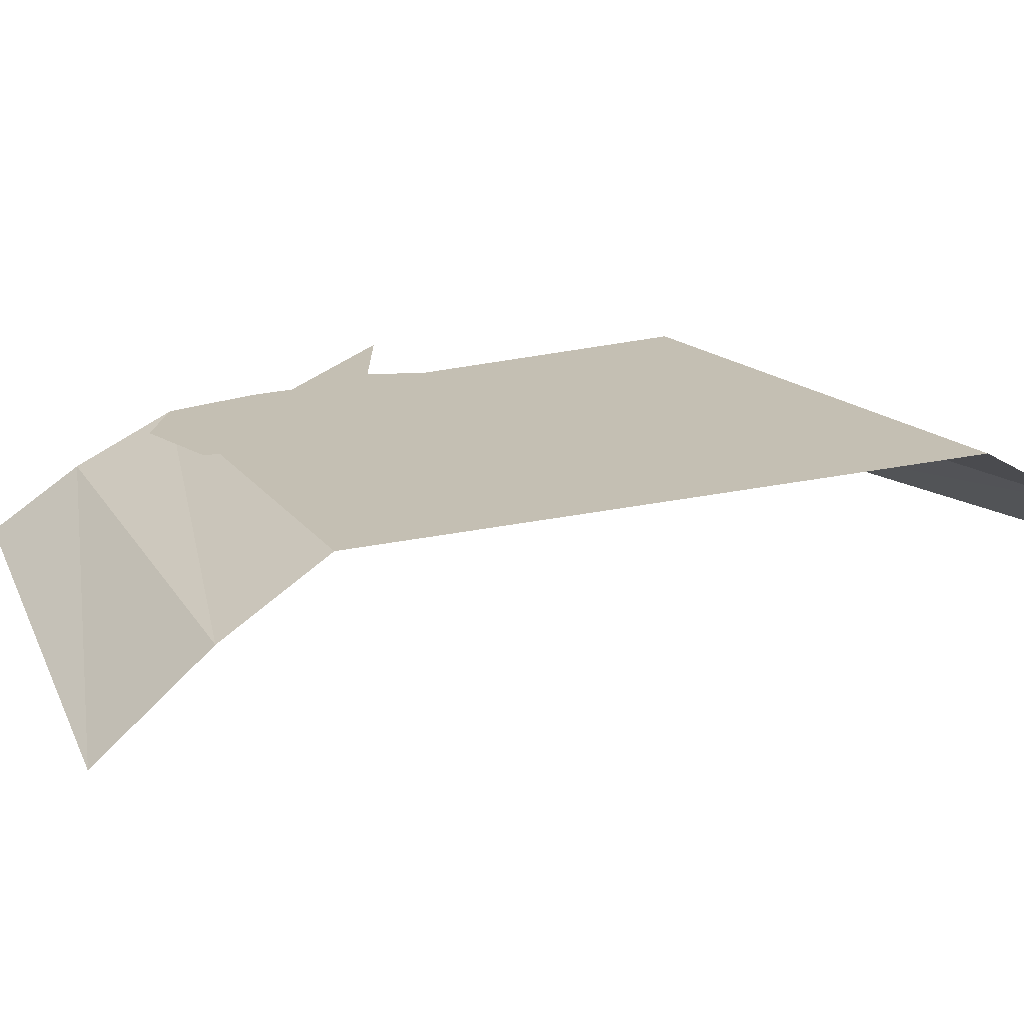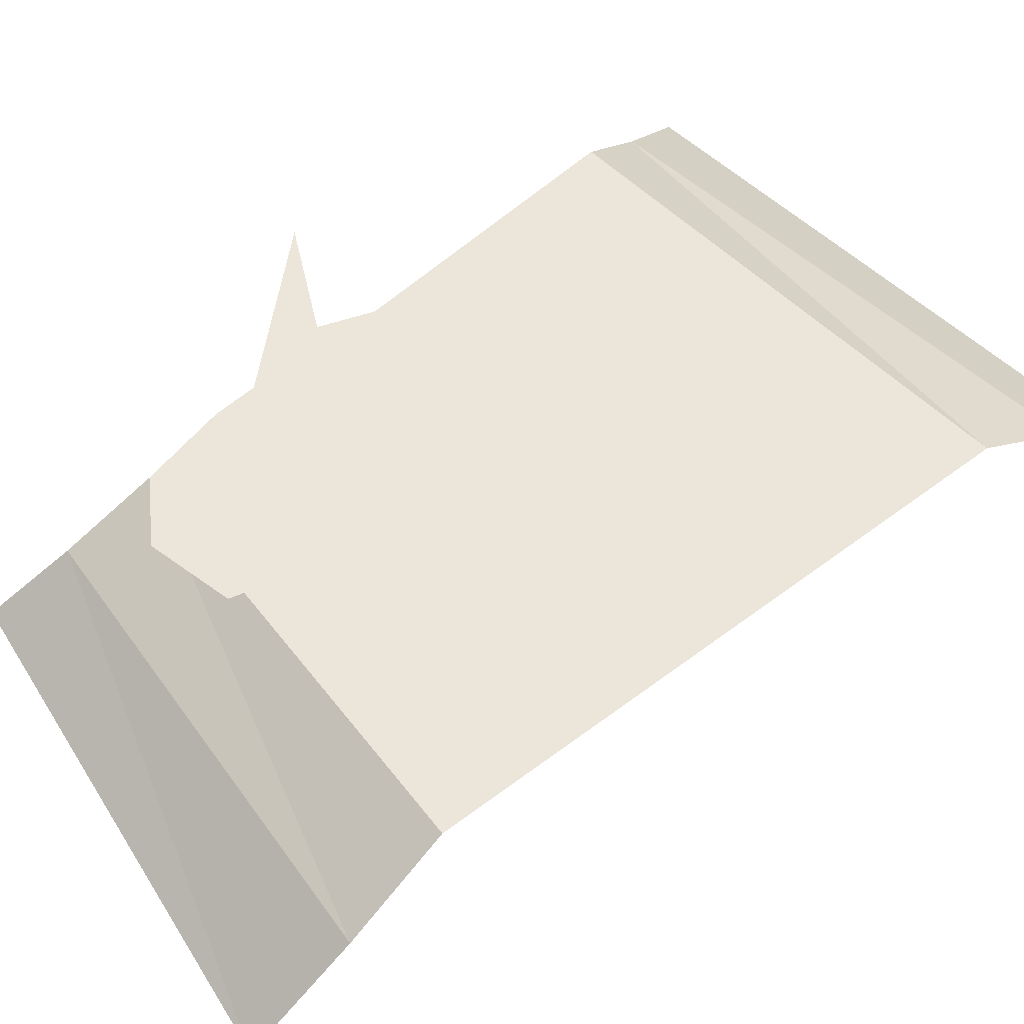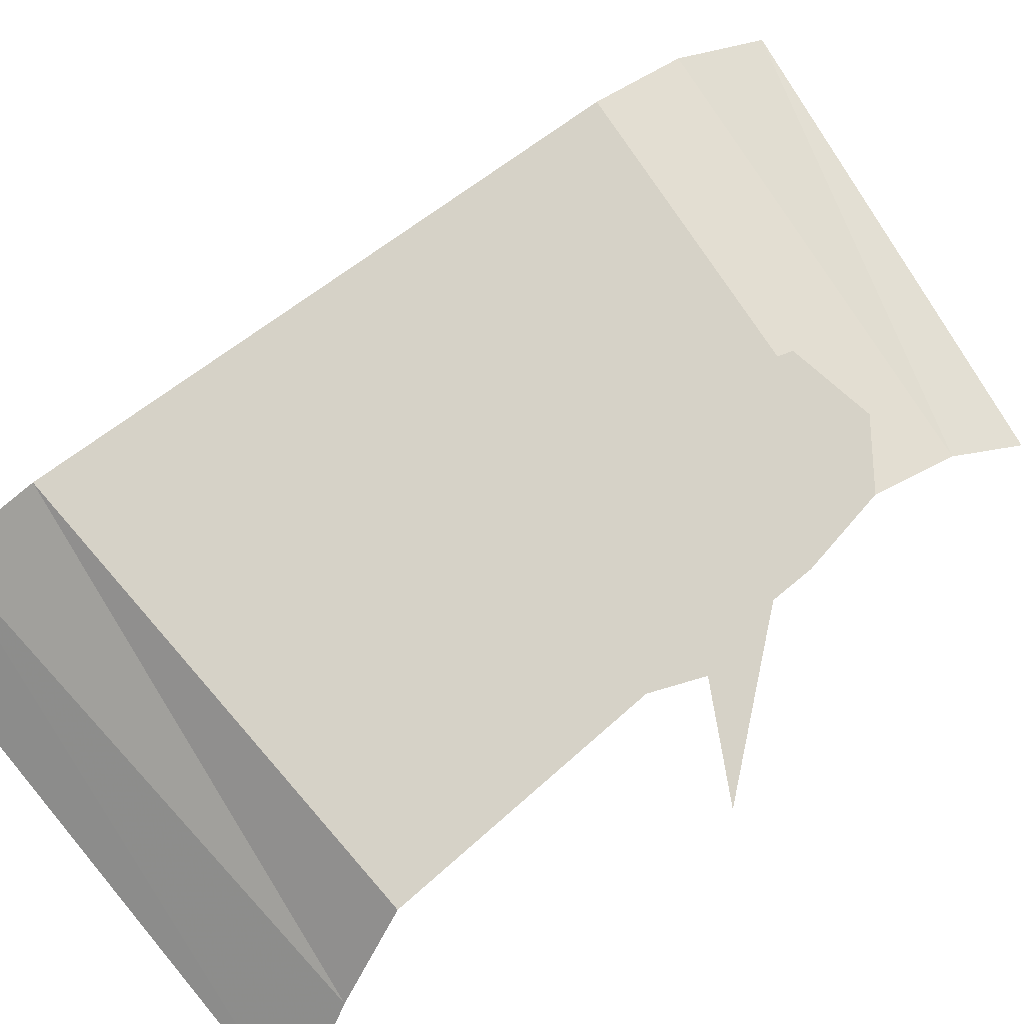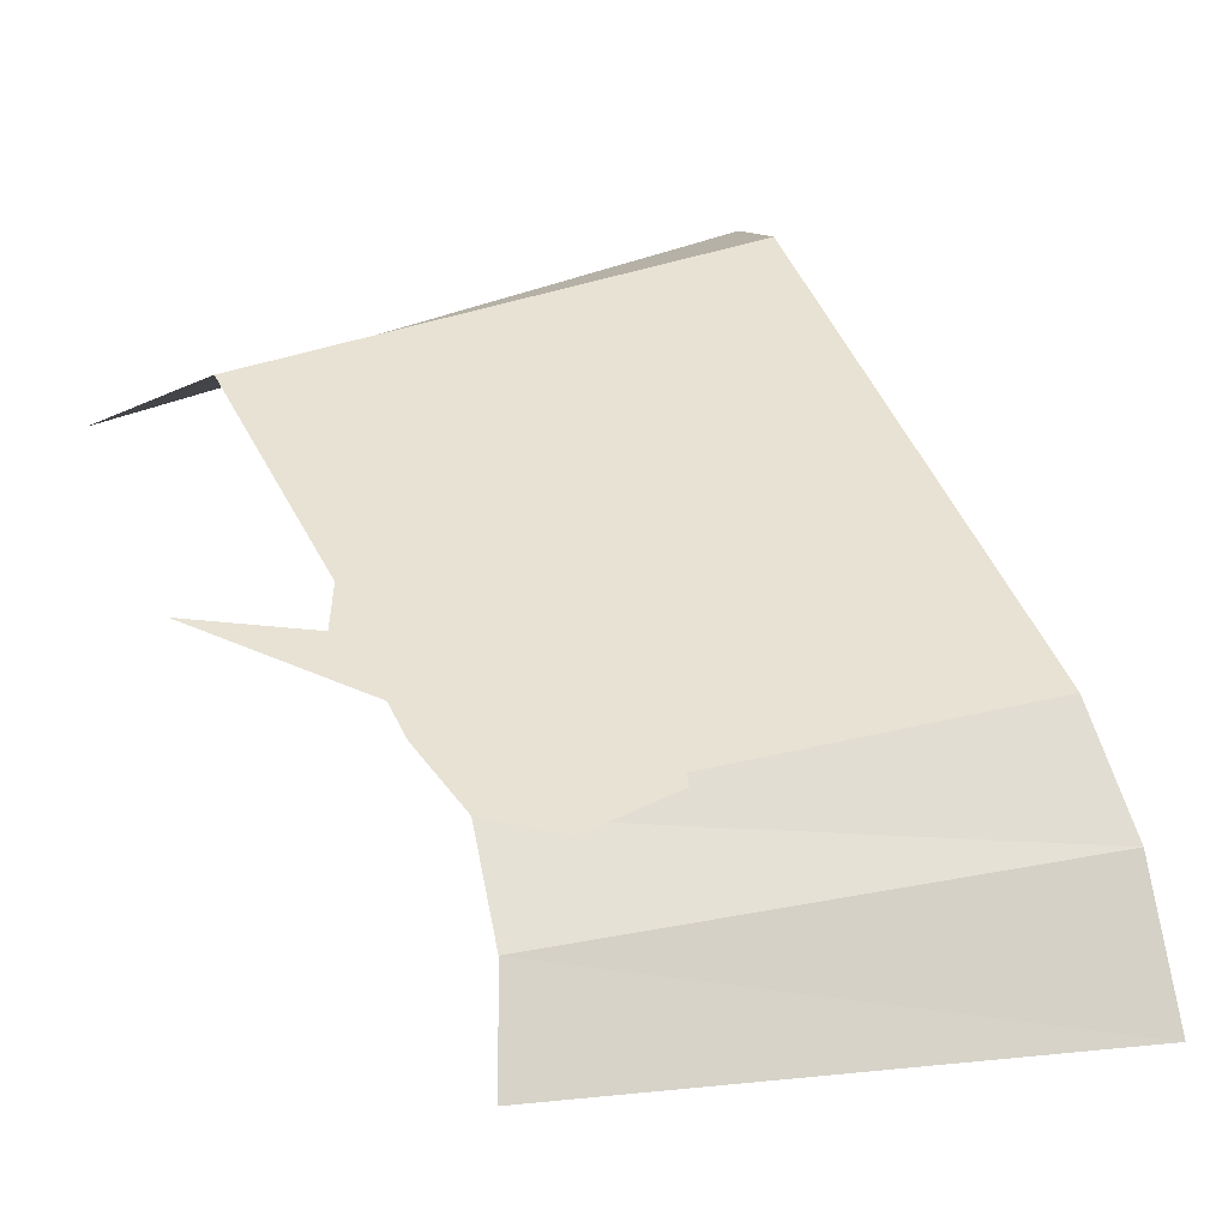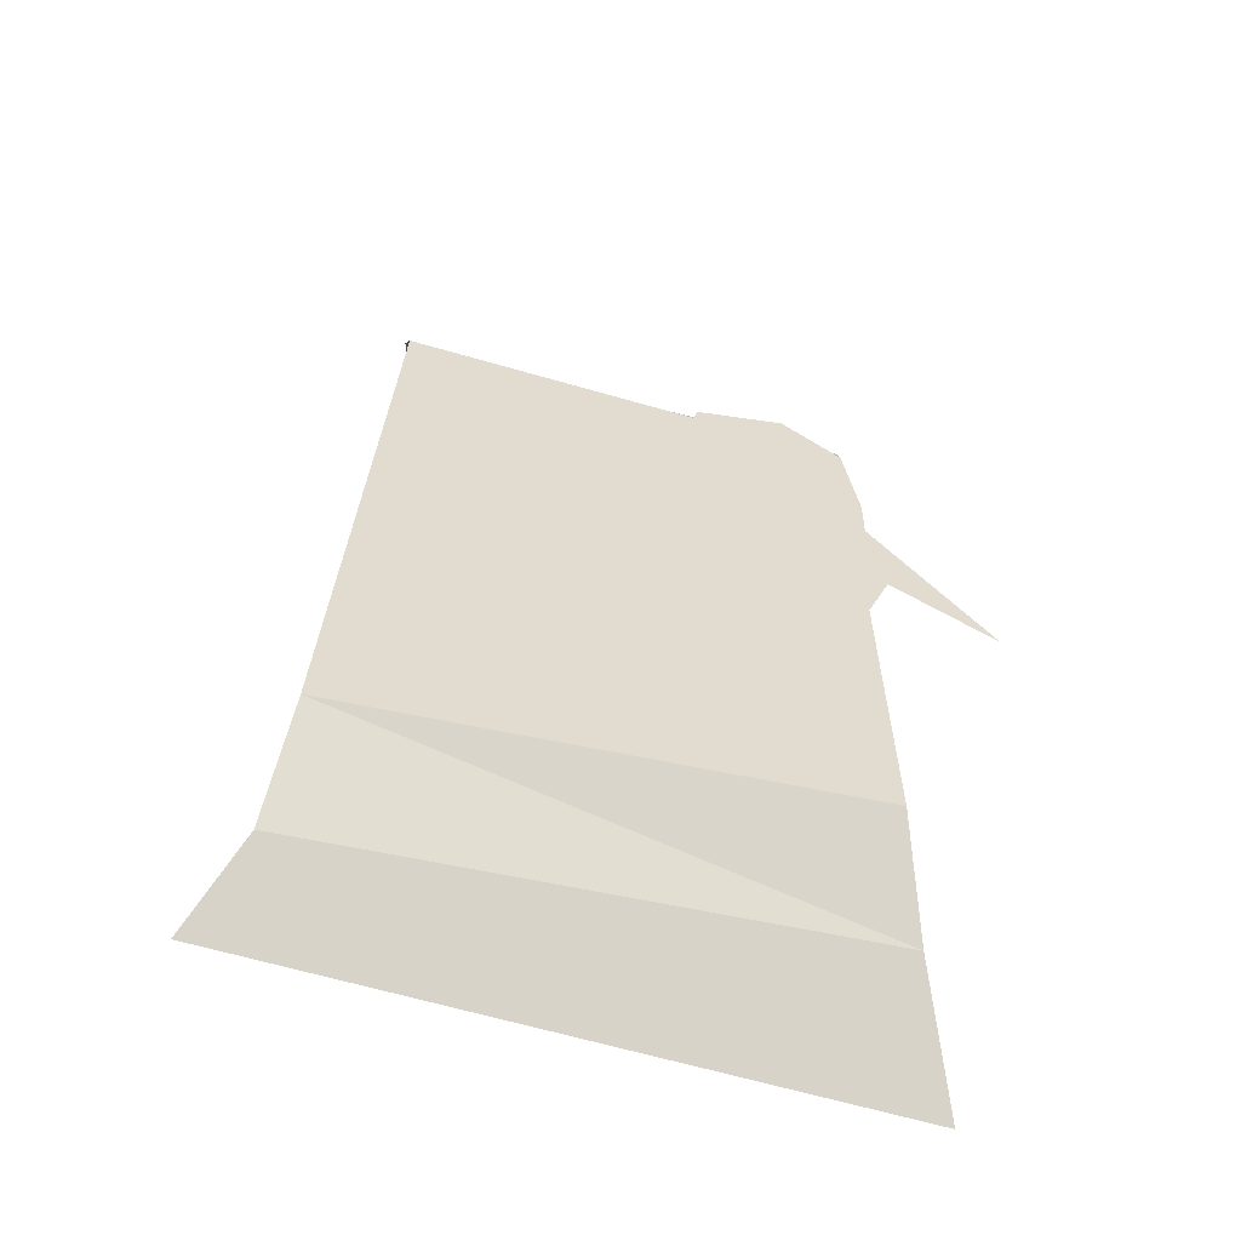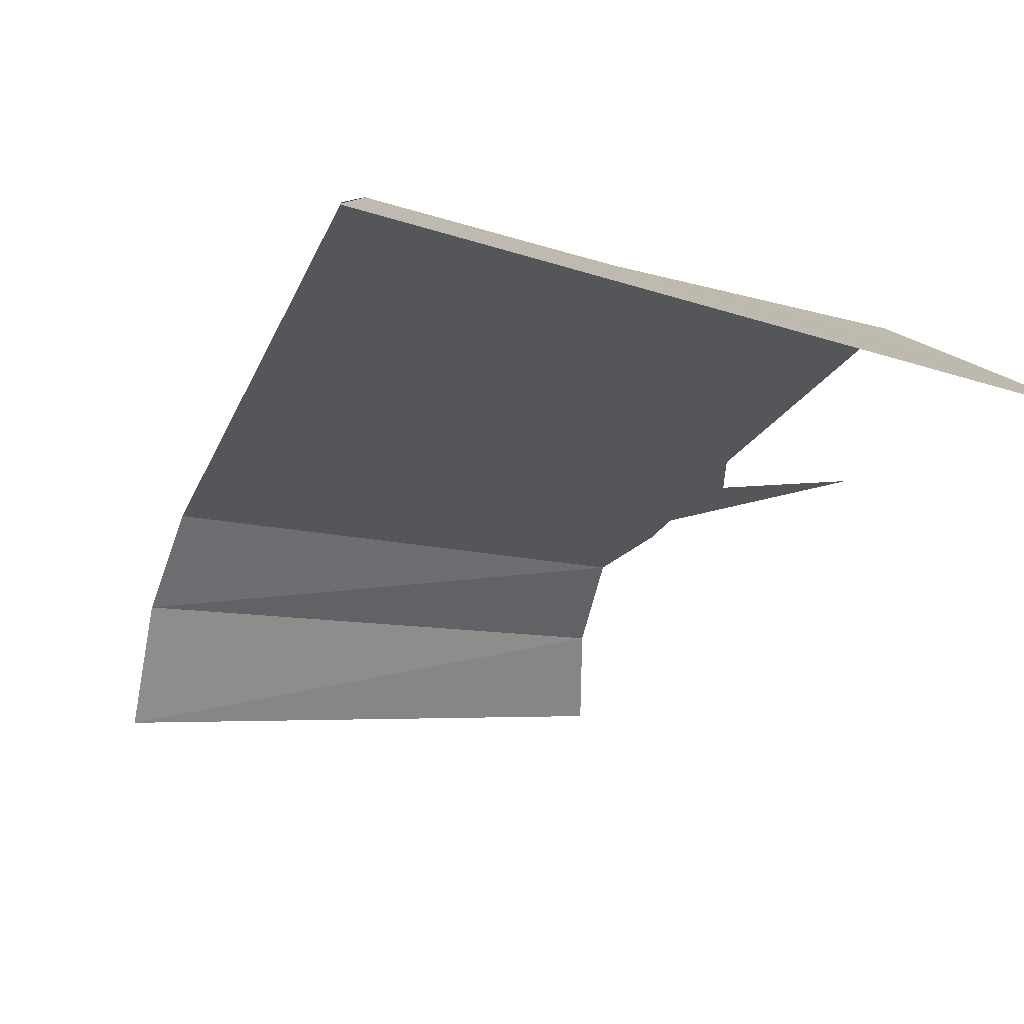
<metadata>
{"format":"obj","ext":"obj","renderer":"f3d","projection":"perspective","resolution":1024,"background":"white","views":[{"elev":17.9,"azim":60.3,"up":"+Y"},{"elev":55.6,"azim":47.3,"up":"+Y"},{"elev":78.6,"azim":-129.4,"up":"+Y"},{"elev":39.9,"azim":-22.2,"up":"+Y"},{"elev":-56.2,"azim":165.8,"up":"+Z"},{"elev":-25.1,"azim":157.6,"up":"+Y"}]}
</metadata>
<code>
o item/brimhaven_agility_ticket
v -9 0 11
v -6 0 15
v -8 0 21
v -14 0 22
v -18 0 19
v -19 0 13
v -15 0 11
v -17 0 9
v -19 0 10
v -20 0 4
v -17 0 -3
v -27 0 0
v -7 0 11
v -1 0 0
v -2 0 7
v -6 0 13
v 4 0 8
v -19 -3 25
v 12 -4 29
v 11 -10 36
v -21 -7 30
v 16 -4 -27
v -21 -5 -25
v -24 -11 -32
v 19 -8 -32
v 15 0 -20
v -19 0 -19
v 12 0 22
f 1 2 3
f 1 3 4
f 1 4 5
f 1 5 6
f 1 6 7
f 7 6 8
f 8 6 9
f 8 9 10
f 8 10 11
f 9 12 10
f 13 14 15
f 13 15 16
f 13 16 1
f 1 16 2
f 17 16 15
f 18 19 20
f 18 20 21
f 22 23 24
f 22 24 25
f 26 27 23
f 26 23 22
f 27 26 28
f 27 28 5
f 5 28 19
f 5 19 18

</code>
